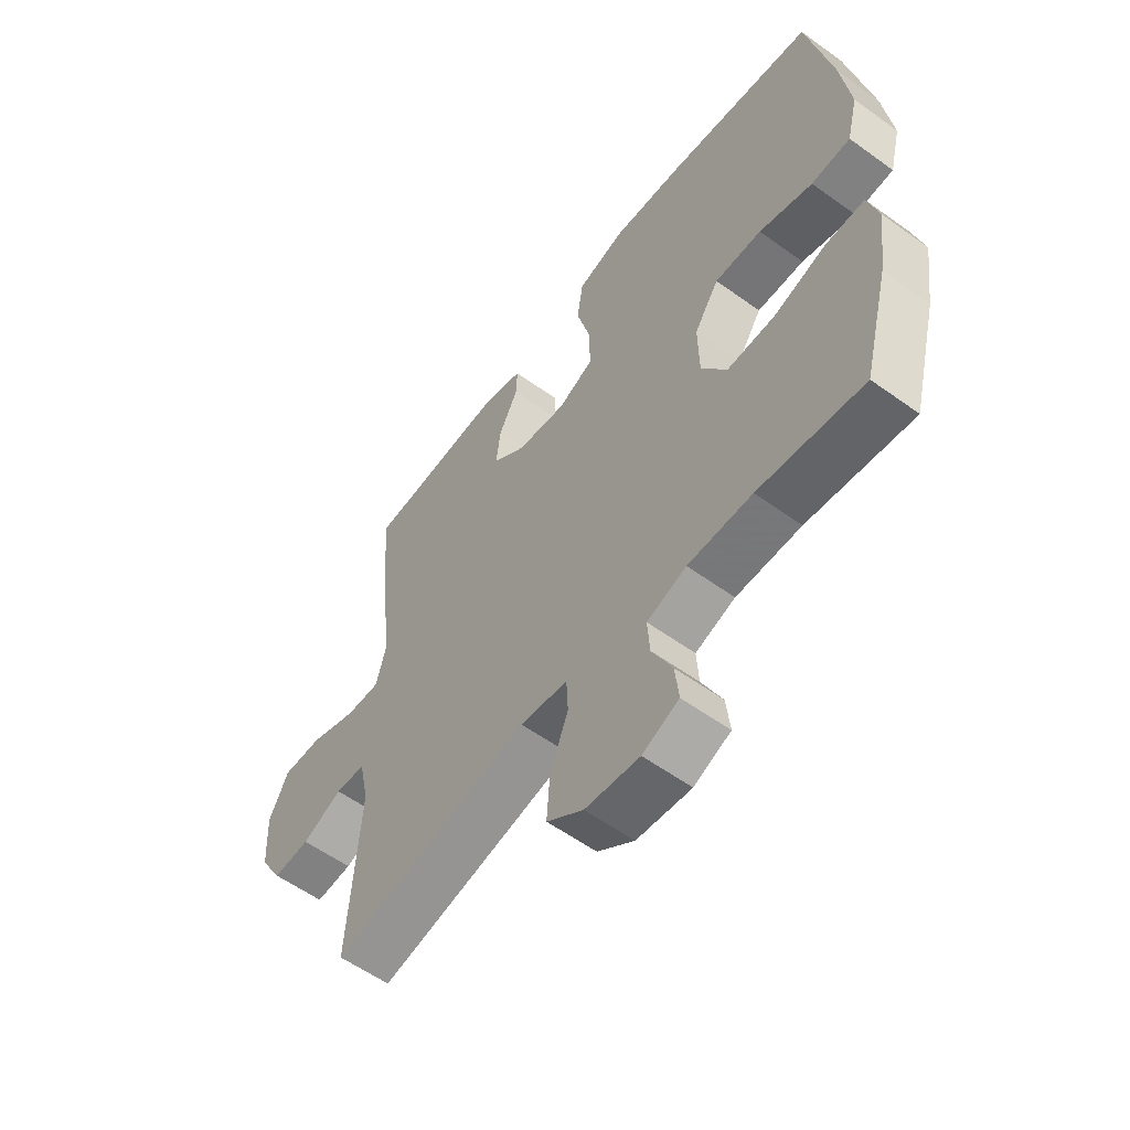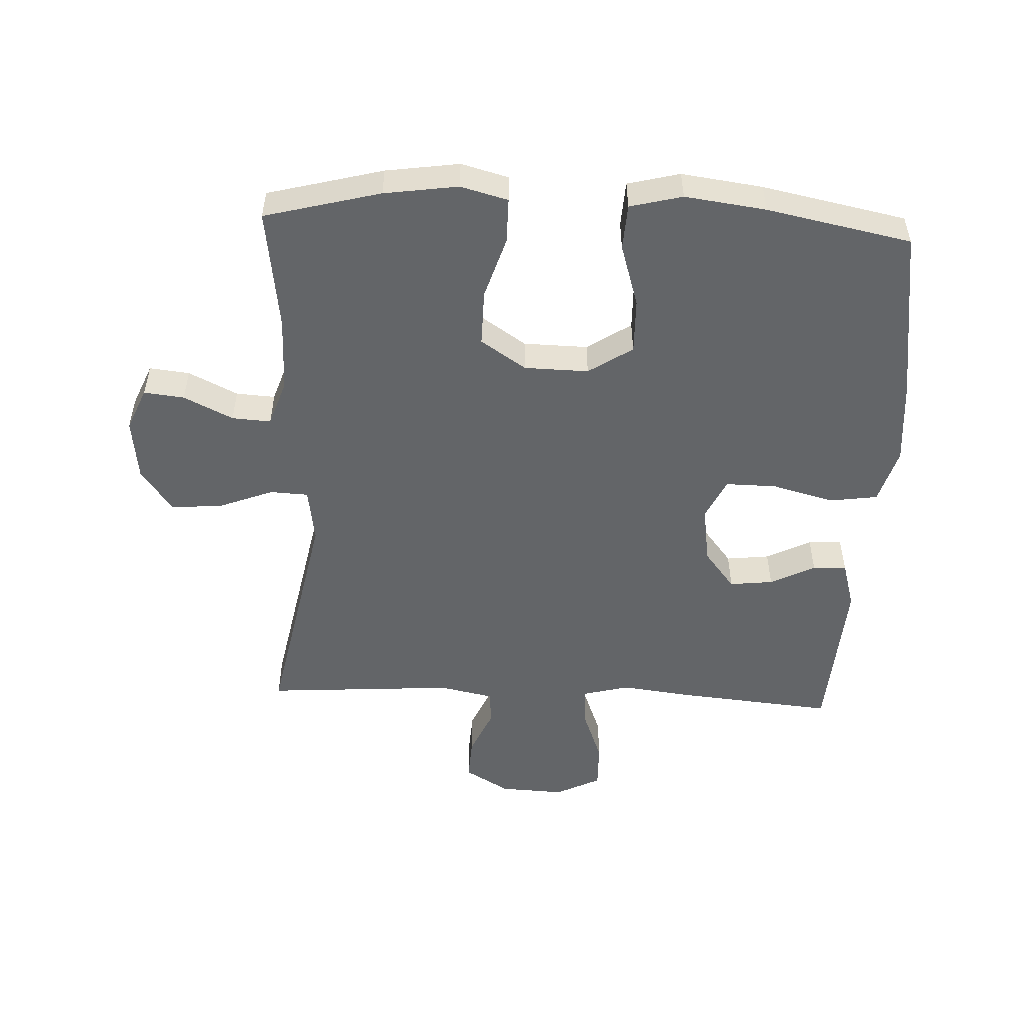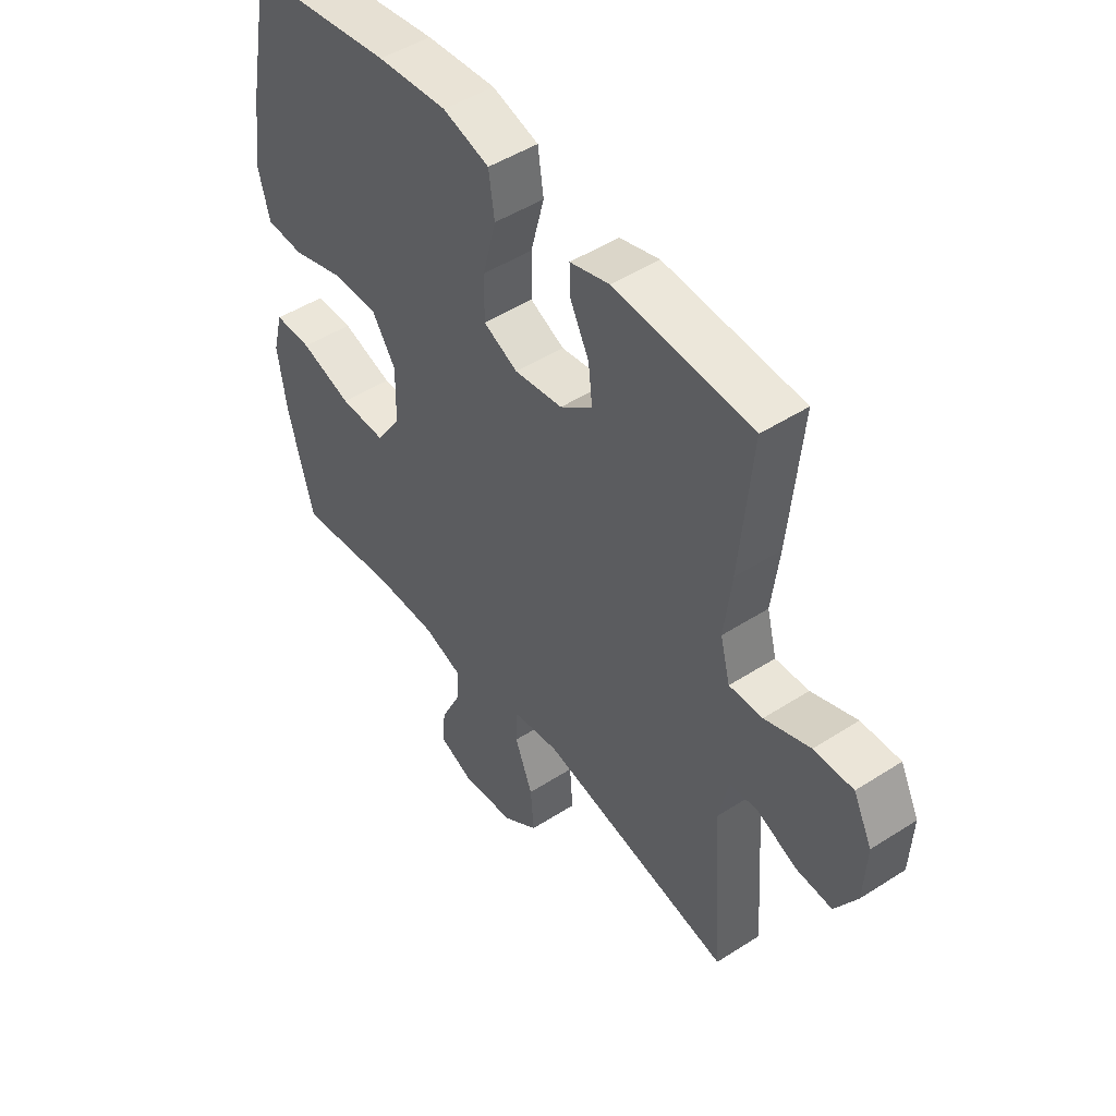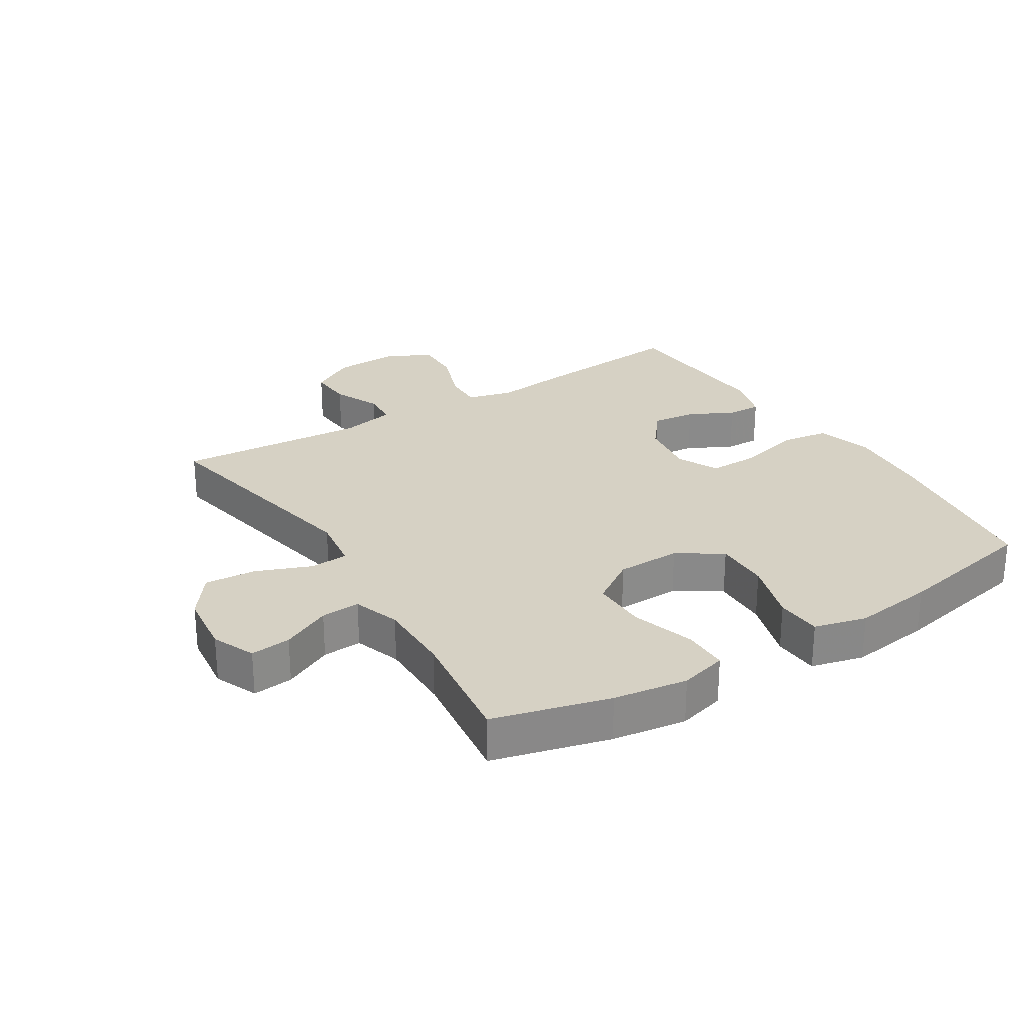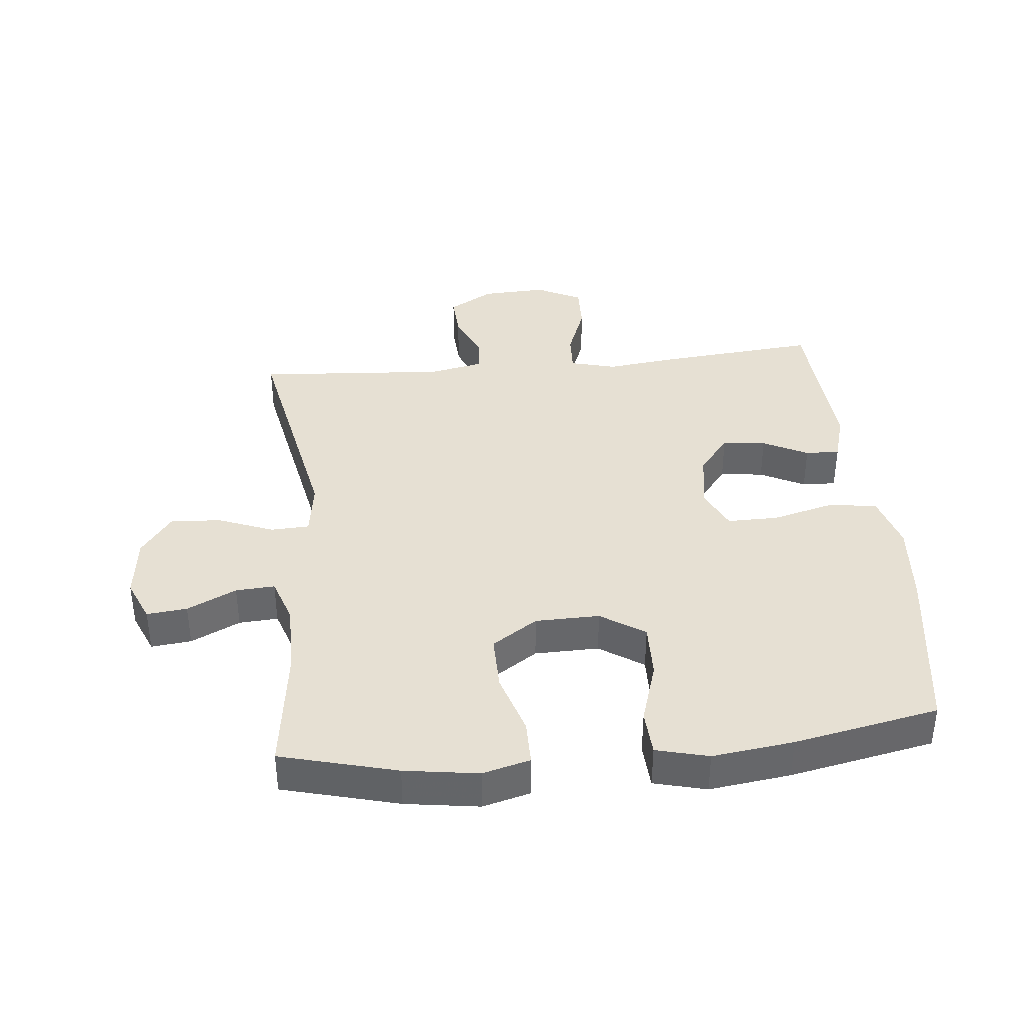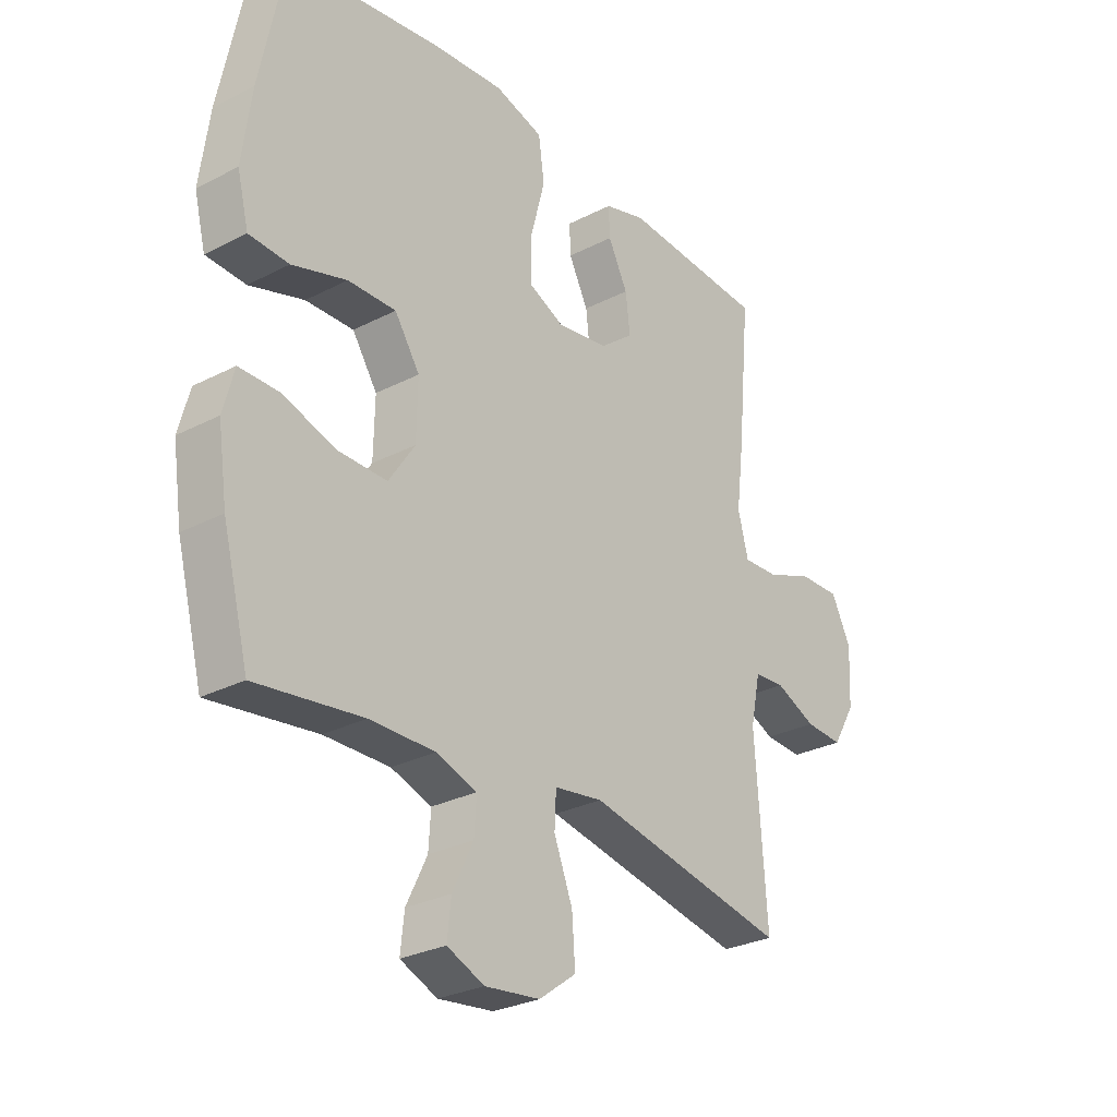
<metadata>
{"format":"obj","ext":"obj","renderer":"f3d","projection":"perspective","resolution":1024,"background":"white","views":[{"elev":-57.7,"azim":-126.8,"up":"+Z"},{"elev":-51.4,"azim":-92.6,"up":"+Y"},{"elev":48.1,"azim":54.2,"up":"+Z"},{"elev":26.8,"azim":-122.0,"up":"+Y"},{"elev":38.3,"azim":-95.6,"up":"+Y"},{"elev":-28.3,"azim":-52.0,"up":"+Z"}]}
</metadata>
<code>
v -0.5 0.07 0.5
v -0.222 0.07 0.54
v -0.088 0.07 0.551
v 0.001 0.07 0.525
v 0.012 0.07 0.449
v -0.014 0.07 0.35
v -0.015 0.07 0.269
v 0.051 0.07 0.238
v 0.144 0.07 0.252
v 0.206 0.07 0.301
v 0.198 0.07 0.37
v 0.162 0.07 0.441
v 0.16 0.07 0.495
v 0.236 0.07 0.517
v 0.5 0.07 0.5
v 0.477 0.07 0.251
v 0.463 0.07 0.136
v 0.482 0.07 0.063
v 0.546 0.07 0.066
v 0.633 0.07 0.099
v 0.708 0.07 0.101
v 0.744 0.07 0.029
v 0.739 0.07 -0.074
v 0.697 0.07 -0.145
v 0.628 0.07 -0.141
v 0.553 0.07 -0.108
v 0.497 0.07 -0.112
v 0.479 0.07 -0.198
v 0.5 0.07 -0.5
v 0.129 0.07 -0.427
v 0.04 0.07 -0.44
v 0.037 0.07 -0.501
v 0.071 0.07 -0.588
v 0.077 0.07 -0.669
v 0.009 0.07 -0.719
v -0.092 0.07 -0.731
v -0.16 0.07 -0.702
v -0.153 0.07 -0.638
v -0.115 0.07 -0.56
v -0.111 0.07 -0.498
v -0.185 0.07 -0.473
v -0.305 0.07 -0.474
v -0.5 0.07 -0.5
v -0.548 0.07 -0.316
v -0.565 0.07 -0.199
v -0.545 0.07 -0.124
v -0.473 0.07 -0.124
v -0.374 0.07 -0.155
v -0.285 0.07 -0.156
v -0.237 0.07 -0.084
v -0.235 0.07 0.018
v -0.281 0.07 0.088
v -0.369 0.07 0.086
v -0.469 0.07 0.055
v -0.542 0.07 0.059
v -0.563 0.07 0.142
v -0.546 0.07 0.271
v -0.5 0 0.5
v -0.222 0 0.54
v -0.088 0 0.551
v 0.001 0 0.525
v 0.012 0 0.449
v -0.014 0 0.35
v -0.015 0 0.269
v 0.051 0 0.238
v 0.144 0 0.252
v 0.206 0 0.301
v 0.198 0 0.37
v 0.162 0 0.441
v 0.16 0 0.495
v 0.236 0 0.517
v 0.5 0 0.5
v 0.477 0 0.251
v 0.463 0 0.136
v 0.482 0 0.063
v 0.546 0 0.066
v 0.633 0 0.099
v 0.708 0 0.101
v 0.744 0 0.029
v 0.739 0 -0.074
v 0.697 0 -0.145
v 0.628 0 -0.141
v 0.553 0 -0.108
v 0.497 0 -0.112
v 0.479 0 -0.198
v 0.5 0 -0.5
v 0.129 0 -0.427
v 0.04 0 -0.44
v 0.037 0 -0.501
v 0.071 0 -0.588
v 0.077 0 -0.669
v 0.009 0 -0.719
v -0.092 0 -0.731
v -0.16 0 -0.702
v -0.153 0 -0.638
v -0.115 0 -0.56
v -0.111 0 -0.498
v -0.185 0 -0.473
v -0.305 0 -0.474
v -0.5 0 -0.5
v -0.548 0 -0.316
v -0.565 0 -0.199
v -0.545 0 -0.124
v -0.473 0 -0.124
v -0.374 0 -0.155
v -0.285 0 -0.156
v -0.237 0 -0.084
v -0.235 0 0.018
v -0.281 0 0.088
v -0.369 0 0.086
v -0.469 0 0.055
v -0.542 0 0.059
v -0.563 0 0.142
v -0.546 0 0.271
f 53 54 55 56
f 52 53 56 57
f 45 46 47 48
f 45 48 49
f 42 43 44 45
f 41 42 45 49
f 40 41 49 50
f 36 37 38 39
f 36 39 40
f 35 36 40
f 32 33 34 35
f 31 32 35 40
f 28 29 30
f 27 28 30 31
f 23 24 25 26
f 23 26 27
f 22 23 27
f 19 20 21 22
f 18 19 22 27
f 17 18 27 31
f 11 12 13 14
f 10 11 14 15
f 9 10 15 16
f 3 4 5 6
f 3 6 7
f 2 3 7
f 52 57 1 2
f 51 52 2 7
f 50 51 7 8
f 17 31 40 50
f 16 17 50
f 8 9 16 50
f 113 112 111 110
f 114 113 110 109
f 105 104 103 102
f 106 105 102
f 102 101 100 99
f 106 102 99 98
f 107 106 98 97
f 96 95 94 93
f 97 96 93
f 97 93 92
f 92 91 90 89
f 97 92 89 88
f 87 86 85
f 88 87 85 84
f 83 82 81 80
f 84 83 80
f 84 80 79
f 79 78 77 76
f 84 79 76 75
f 88 84 75 74
f 71 70 69 68
f 72 71 68 67
f 73 72 67 66
f 63 62 61 60
f 64 63 60
f 64 60 59
f 59 58 114 109
f 64 59 109 108
f 65 64 108 107
f 107 97 88 74
f 107 74 73
f 107 73 66 65
f 1 58 59 2
f 2 59 60 3
f 3 60 61 4
f 4 61 62 5
f 5 62 63 6
f 6 63 64 7
f 7 64 65 8
f 8 65 66 9
f 9 66 67 10
f 10 67 68 11
f 11 68 69 12
f 12 69 70 13
f 13 70 71 14
f 14 71 72 15
f 15 72 73 16
f 16 73 74 17
f 17 74 75 18
f 18 75 76 19
f 19 76 77 20
f 20 77 78 21
f 21 78 79 22
f 22 79 80 23
f 23 80 81 24
f 24 81 82 25
f 25 82 83 26
f 26 83 84 27
f 27 84 85 28
f 28 85 86 29
f 29 86 87 30
f 30 87 88 31
f 31 88 89 32
f 32 89 90 33
f 33 90 91 34
f 34 91 92 35
f 35 92 93 36
f 36 93 94 37
f 37 94 95 38
f 38 95 96 39
f 39 96 97 40
f 40 97 98 41
f 41 98 99 42
f 42 99 100 43
f 43 100 101 44
f 44 101 102 45
f 45 102 103 46
f 46 103 104 47
f 47 104 105 48
f 48 105 106 49
f 49 106 107 50
f 50 107 108 51
f 51 108 109 52
f 52 109 110 53
f 53 110 111 54
f 54 111 112 55
f 55 112 113 56
f 56 113 114 57
f 57 114 58 1

</code>
